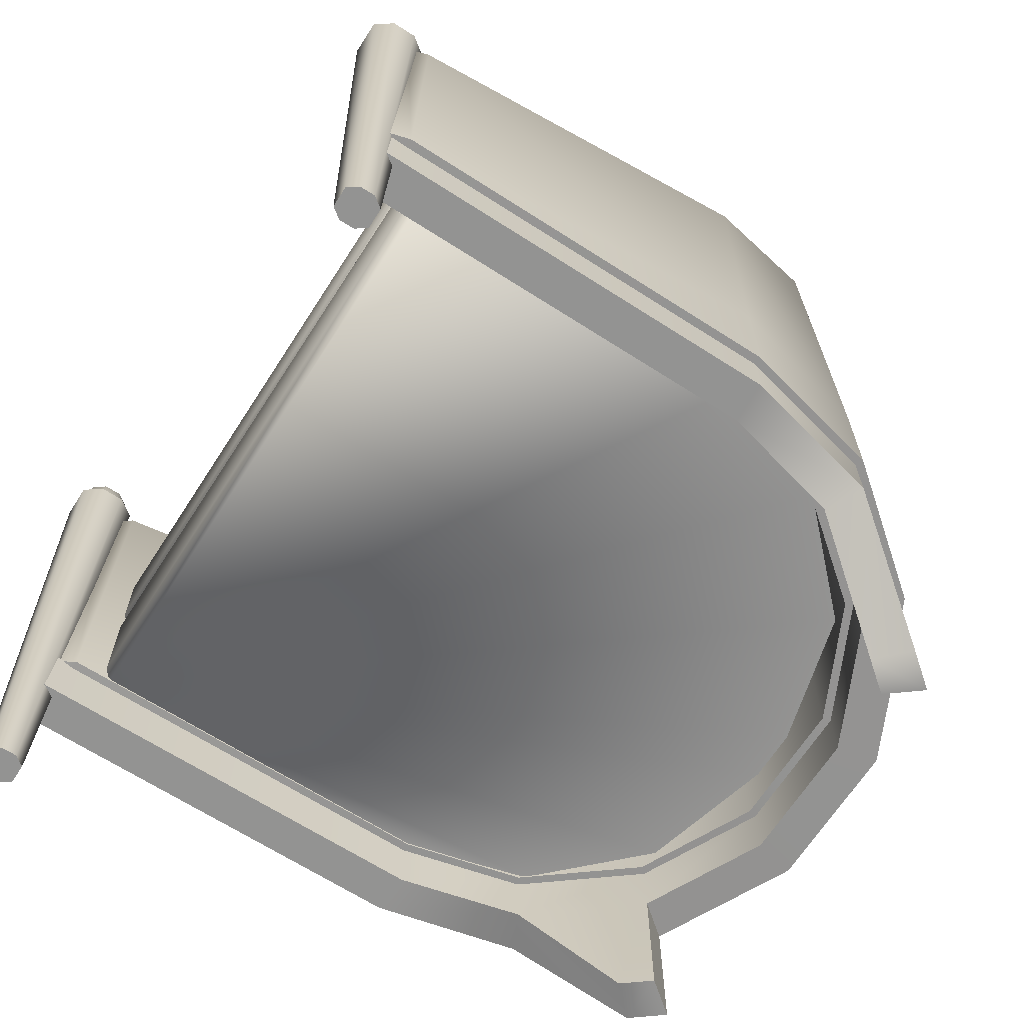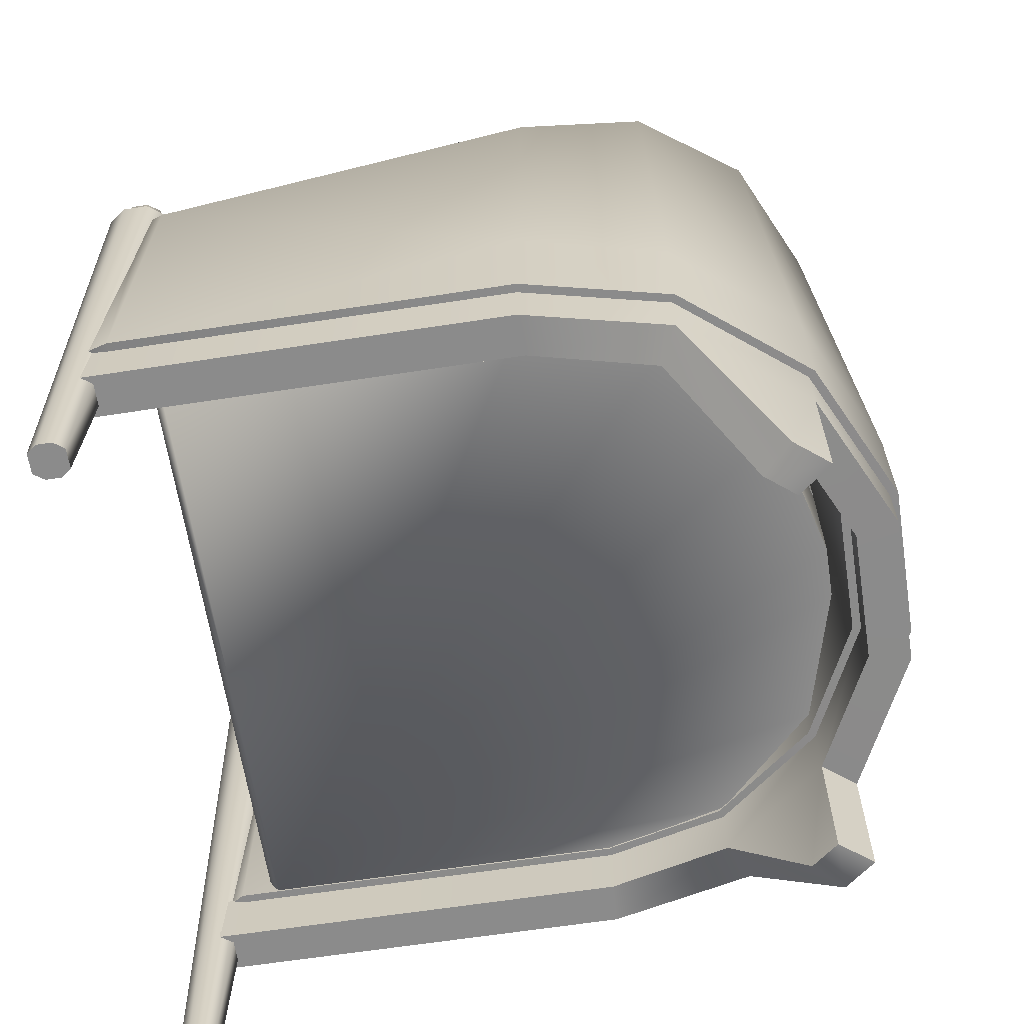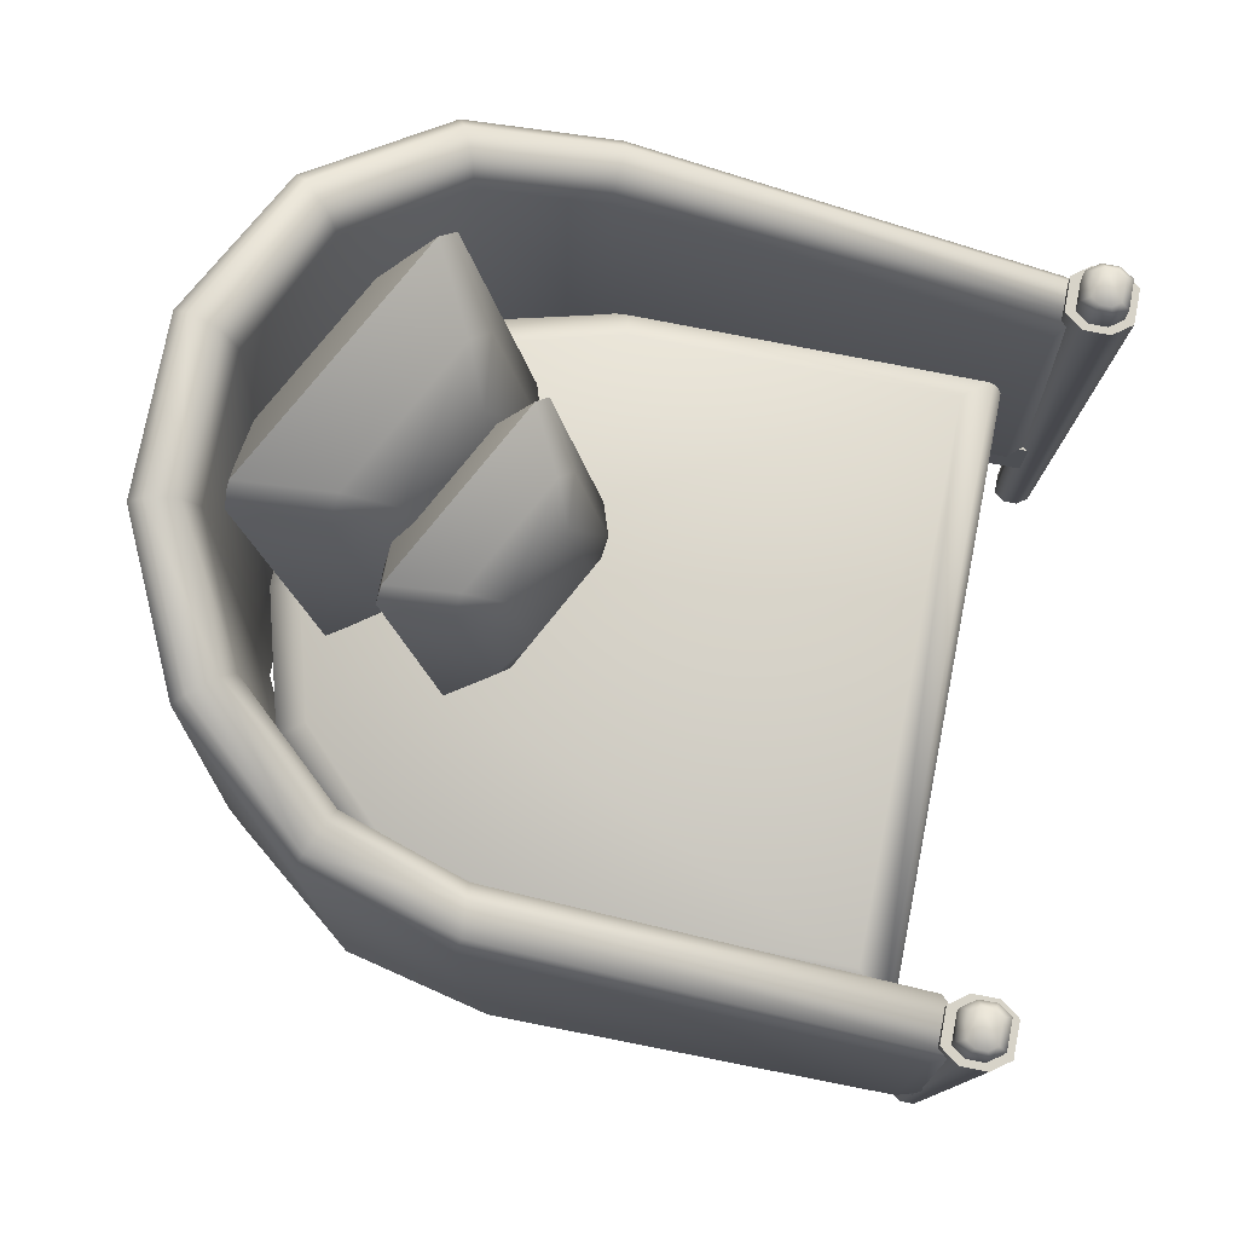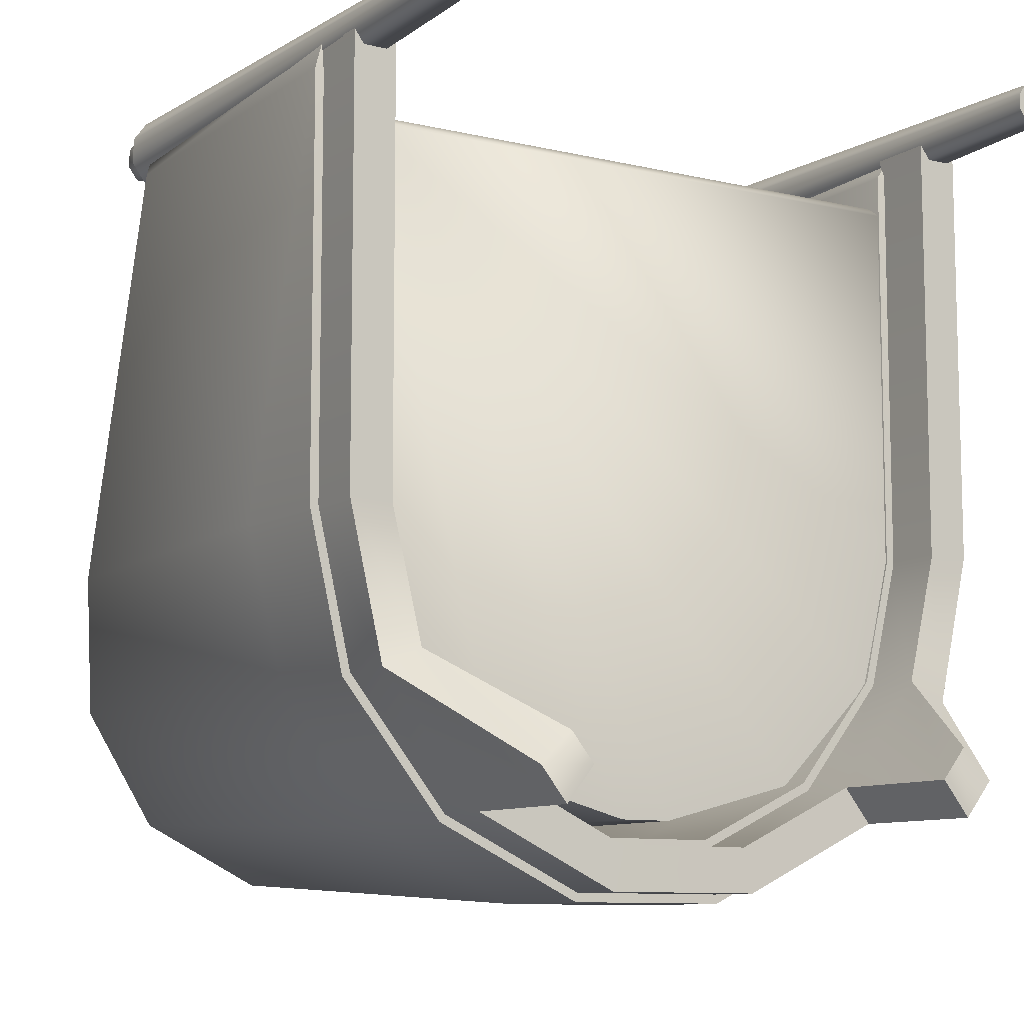
<metadata>
{"format":"obj","ext":"obj","renderer":"f3d","projection":"perspective","resolution":1024,"background":"white","views":[{"elev":-66.7,"azim":57.2,"up":"+Y"},{"elev":-63.8,"azim":98.8,"up":"+Y"},{"elev":76.8,"azim":-78.9,"up":"+Y"},{"elev":-9.5,"azim":-31.8,"up":"+Z"}]}
</metadata>
<code>
g armchair.018_Cube.026
v -0.6145 0.02755 -0.7937
v -0.6791 0.1111 -0.8538
v -0.5166 1.365 -1.166
v -0.4303 1.449 -1.148
v 0.6751 1.449 -0.5729
v 0.7397 1.365 -0.5128
v 0.5771 0.1111 -0.2004
v 0.4909 0.02755 -0.2188
v -0.379 0.5413 -0.401
v -0.3124 1.055 -0.5289
v 0.1356 1.055 -0.2959
v 0.06904 0.5413 -0.1679
v 0.3464 1.266 -0.392
v 0.425 1.165 -0.3188
v 0.3217 0.3674 -0.1201
v 0.2166 0.2656 -0.1425
v -0.4845 0.2656 -0.5072
v -0.5631 0.3674 -0.5804
v -0.4598 1.165 -0.7791
v -0.3548 1.266 -0.7566
v -0.1694 0.259 -1.009
v -0.07791 0.9648 -1.185
v 0.5377 0.9648 -0.8643
v 0.4463 0.259 -0.6884
v 0.5697 1.131 -0.8212
v 0.6483 1.029 -0.7481
v 0.545 0.2315 -0.5494
v 0.4399 0.1297 -0.5718
v -0.2612 0.1297 -0.9365
v -0.3399 0.2315 -1.01
v -0.2365 1.029 -1.208
v -0.1315 1.131 -1.186
v -1.83 -0.5346 1.896
v 1.714 -0.5346 1.896
v 1.594 0.04923 1.663
v -1.71 0.04923 1.663
v -1.889 -0.5929 -0.287
v -0.217 -0.5929 -1.959
v -1.665 -0.5929 -1.123
v -1.053 -0.5929 -1.735
v -0.1936 0.04923 -1.78
v -1.71 0.04923 -0.2635
v -0.9606 0.04923 -1.575
v -1.505 0.04923 -1.03
v 0.101 -0.5929 -1.959
v 1.773 -0.5929 -0.287
v 0.9369 -0.5929 -1.735
v 1.549 -0.5929 -1.123
v 1.594 0.04923 -0.2635
v 0.07751 0.04923 -1.78
v 1.389 0.04923 -1.03
v 0.8445 0.04923 -1.575
v 1.714 -0.1283 1.896
v -1.83 -0.1283 1.896
v -1.053 -0.06996 -1.735
v -0.217 -0.06996 -1.959
v -1.665 -0.06996 -1.123
v -1.889 -0.06996 -0.287
v 1.549 -0.06996 -1.123
v 1.773 -0.06996 -0.287
v 0.9369 -0.06996 -1.735
v 0.101 -0.06996 -1.959
v -1.889 -0.5929 1.841
v -1.889 -0.06996 1.841
v 1.773 -0.06996 1.841
v 1.773 -0.5929 1.841
v 1.742 -1.382 -0.3478
v 1.564 -1.382 -1.089
v 1.064 -1.384 -1.716
v 0.3416 -1.387 -2.064
v -0.4603 -1.387 -2.064
v -1.183 -1.384 -1.716
v -1.683 -1.382 -1.089
v -1.861 -1.382 -0.3478
v 1.742 -0.6549 -0.3478
v 1.564 -0.6796 -1.089
v 1.064 -0.6855 -1.716
v 0.3416 -0.685 -2.064
v -0.4603 -0.685 -2.064
v -1.183 -0.6855 -1.716
v -1.683 -0.6796 -1.089
v -1.861 -0.6549 -0.3478
v 1.895 -1.382 -1.248
v 2.101 -1.382 -0.3478
v 1.293 -1.383 -2.003
v 0.4234 -1.386 -2.422
v -0.542 -1.386 -2.422
v -1.412 -1.383 -2.003
v -2.014 -1.382 -1.248
v -2.219 -1.382 -0.3478
v 1.895 -0.6734 -1.248
v 2.101 -0.6468 -0.3478
v 1.293 -0.6853 -2.003
v 0.4234 -0.6854 -2.422
v -0.542 -0.6854 -2.422
v -1.412 -0.6853 -2.003
v -2.014 -0.6734 -1.248
v -2.219 -0.6468 -0.3478
v 1.87 -1.33 2.247
v -1.989 -1.33 2.247
v 2.049 -1.361 2.247
v -2.167 -1.361 2.247
v 1.246 2.505 -1.8
v -1.365 2.505 -1.8
v -0.5262 2.727 -2.163
v -0.4602 2.503 -1.927
v 1.564 1.982 -1.05
v 1.895 2.033 -1.194
v -1.861 1.638 -0.3838
v 1.742 1.638 -0.3838
v 2.101 1.636 -0.3838
v -1.943 2.125 -1.147
v -1.772 2.133 -1.075
v -2.219 1.636 -0.3838
v 0.4075 2.727 -2.163
v 0.3632 2.682 -2.002
v -1.183 2.312 -1.614
v 1.123 2.478 -1.671
v -1.99 0.9497 2.178
v 1.871 0.9497 2.178
v 2.05 0.9191 2.178
v -2.168 0.9191 2.178
v 1.742 -1.382 2.086
v -1.861 -1.382 2.086
v 2.101 -1.382 2.086
v -2.219 -1.382 2.086
v 0.3416 2.503 -1.927
v 1.064 2.312 -1.614
v -2.014 2.033 -1.194
v -1.412 2.424 -1.873
v 1.653 2.133 -1.075
v 1.85 1.772 -0.3698
v 1.293 2.424 -1.873
v 1.825 2.125 -1.147
v -2.15 1.738 -0.3544
v -0.542 2.659 -2.25
v 0.4234 2.659 -2.25
v -1.242 2.478 -1.671
v -0.4818 2.682 -2.002
v -1.683 1.982 -1.05
v 2.032 1.738 -0.3544
v -1.969 1.772 -0.3698
v 1.742 0.8725 2.052
v 2.101 0.8725 2.052
v -2.219 0.8725 2.052
v -1.861 0.8725 2.052
v -1.83 -1.313 1.896
v 1.714 -1.313 1.896
v 1.594 -0.5399 1.663
v -1.71 -0.5399 1.663
v -1.889 -1.371 -0.287
v -0.217 -1.371 -1.959
v -1.665 -1.371 -1.123
v -1.053 -1.371 -1.735
v -0.1936 -0.5399 -1.78
v -1.71 -0.5399 -0.2635
v -0.9606 -0.5399 -1.575
v -1.505 -0.5399 -1.03
v 0.101 -1.371 -1.959
v 1.773 -1.371 -0.287
v 0.9369 -1.371 -1.735
v 1.549 -1.371 -1.123
v 1.594 -0.5399 -0.2635
v 0.07751 -0.5399 -1.78
v 1.389 -0.5399 -1.03
v 0.8445 -0.5399 -1.575
v 1.714 -0.7174 1.896
v -1.83 -0.7174 1.896
v -1.053 -0.6591 -1.735
v -0.217 -0.6591 -1.959
v -1.665 -0.6591 -1.123
v -1.889 -0.6591 -0.287
v 1.549 -0.6591 -1.123
v 1.773 -0.6591 -0.287
v 0.9369 -0.6591 -1.735
v 0.101 -0.6591 -1.959
v -1.889 -1.371 1.841
v -1.889 -0.6591 1.841
v 1.773 -0.6591 1.841
v 1.773 -1.371 1.841
v 1.612 -1.35 -1.112
v 1.794 -1.35 -0.354
v 1.097 -1.353 -1.757
v 0.3534 -1.355 -2.115
v -0.4721 -1.355 -2.115
v -1.216 -1.353 -1.757
v -1.73 -1.35 -1.112
v -1.913 -1.35 -0.354
v 1.847 -1.351 -1.225
v 2.049 -1.35 -0.342
v 1.26 -1.352 -1.961
v 0.4115 -1.354 -2.37
v -0.5302 -1.354 -2.37
v -1.379 -1.352 -1.961
v -1.966 -1.351 -1.225
v -2.168 -1.35 -0.342
v -1.913 -1.35 2.212
v -2.168 -1.35 2.212
v 2.049 -1.35 2.212
v 1.794 -1.35 2.212
v 1.612 -1.736 -1.113
v 1.794 -1.736 -0.3548
v 1.097 -1.738 -1.758
v 0.3534 -1.741 -2.116
v -0.4721 -1.741 -2.116
v -1.216 -1.738 -1.758
v -1.73 -1.736 -1.113
v -1.913 -1.736 -0.3548
v 1.847 -1.736 -1.226
v 2.049 -1.736 -0.3428
v 1.26 -1.737 -1.962
v 0.4115 -1.74 -2.371
v -0.5302 -1.74 -2.371
v -1.379 -1.737 -1.962
v -1.966 -1.736 -1.226
v -2.168 -1.736 -0.3428
v -1.913 -1.736 2.211
v -2.168 -1.736 2.211
v 2.049 -1.736 2.211
v 1.794 -1.736 2.211
v 1.097 -2.593 -1.758
v 1.243 -2.592 -1.574
v -1.35 -2.593 -1.59
v -1.216 -2.593 -1.758
v 1.26 -2.592 -1.962
v 1.427 -2.592 -1.753
v -1.532 -2.592 -1.77
v -1.379 -2.592 -1.962
v -0.3948 0.03386 -1.48
v -0.4797 0.1438 -1.56
v -0.266 1.793 -1.97
v -0.1525 1.903 -1.946
v 1.301 1.903 -1.19
v 1.386 1.793 -1.111
v 1.173 0.1438 -0.7
v 1.059 0.03386 -0.7242
v -0.08492 0.7096 -0.9639
v 0.002637 1.385 -1.132
v 0.5919 1.385 -0.8257
v 0.5044 0.7096 -0.6574
v 0.8691 1.663 -0.9521
v 0.9726 1.53 -0.8559
v 0.8367 0.4809 -0.5945
v 0.6985 0.347 -0.624
v -0.2237 0.347 -1.104
v -0.3271 0.4809 -1.2
v -0.1912 1.53 -1.461
v -0.05307 1.663 -1.432
v 0.1908 0.3384 -1.763
v 0.3111 1.267 -1.995
v 1.121 1.267 -1.573
v 1.001 0.3384 -1.342
v 1.163 1.485 -1.517
v 1.266 1.351 -1.42
v 1.13 0.3021 -1.159
v 0.9922 0.1682 -1.189
v 0.06999 0.1682 -1.668
v -0.03345 0.3021 -1.764
v 0.1025 1.351 -2.026
v 0.2406 1.485 -1.996
v 1.841 1.074 2.126
v 1.784 1.074 2.204
v 1.822 -2.595 2.213
v 1.868 -2.595 2.149
v 2.073 1.074 2.204
v 2.017 1.074 2.126
v 1.989 -2.595 2.149
v 2.035 -2.595 2.213
v 1.784 1.074 2.312
v 1.841 1.074 2.389
v 1.868 -2.595 2.366
v 1.822 -2.595 2.302
v 2.017 1.074 2.389
v 2.073 1.074 2.312
v 2.035 -2.595 2.302
v 1.989 -2.595 2.366
v 1.743 1.074 2.18
v 1.823 1.074 2.069
v 2.034 1.074 2.069
v 2.114 1.074 2.18
v 1.823 1.074 2.446
v 1.743 1.074 2.335
v 2.114 1.074 2.335
v 2.034 1.074 2.446
v 1.82 1.287 2.224
v 1.855 1.287 2.176
v 2.002 1.287 2.176
v 2.037 1.287 2.224
v 1.855 1.287 2.34
v 1.82 1.287 2.291
v 2.037 1.287 2.291
v 2.002 1.287 2.34
v 1.784 1.231 2.204
v 1.841 1.231 2.126
v 2.017 1.231 2.126
v 2.073 1.231 2.204
v 1.841 1.231 2.389
v 1.784 1.231 2.312
v 2.073 1.231 2.312
v 2.017 1.231 2.389
v -2.128 1.074 2.126
v -2.184 1.074 2.204
v -2.146 -2.595 2.213
v -2.1 -2.595 2.149
v -1.895 1.074 2.204
v -1.951 1.074 2.126
v -1.979 -2.595 2.149
v -1.933 -2.595 2.213
v -2.184 1.074 2.312
v -2.128 1.074 2.389
v -2.1 -2.595 2.366
v -2.146 -2.595 2.302
v -1.951 1.074 2.389
v -1.895 1.074 2.312
v -1.933 -2.595 2.302
v -1.979 -2.595 2.366
v -2.225 1.074 2.18
v -2.145 1.074 2.069
v -1.934 1.074 2.069
v -1.854 1.074 2.18
v -2.145 1.074 2.446
v -2.225 1.074 2.335
v -1.854 1.074 2.335
v -1.934 1.074 2.446
v -2.148 1.287 2.224
v -2.113 1.287 2.176
v -1.966 1.287 2.176
v -1.931 1.287 2.224
v -2.113 1.287 2.34
v -2.148 1.287 2.291
v -1.931 1.287 2.291
v -1.966 1.287 2.34
v -2.184 1.231 2.204
v -2.128 1.231 2.126
v -1.951 1.231 2.126
v -1.895 1.231 2.204
v -2.128 1.231 2.389
v -2.184 1.231 2.312
v -1.895 1.231 2.312
v -1.951 1.231 2.389
g armchair.018_Material
f 1 8 16 17
f 11 10 9 12
f 5 4 20 13
f 7 6 14 15
f 5 13 14 6
f 16 8 7 15
f 1 17 18 2
f 20 4 3 19
f 3 2 18 19
f 11 14 13
f 12 16 15
f 9 18 17
f 10 20 19
f 9 10 19 18
f 12 9 17 16
f 10 11 13 20
f 11 12 15 14
f 1 29 28 8
f 23 24 21 22
f 5 25 32 4
f 7 27 26 6
f 5 6 26 25
f 28 27 7 8
f 1 2 30 29
f 32 31 3 4
f 3 31 30 2
f 23 25 26
f 24 27 28
f 21 29 30
f 22 31 32
f 21 30 31 22
f 24 28 29 21
f 22 32 25 23
f 23 26 27 24
f 63 37 39 40 38 45 47 48 46 66
f 63 64 58 37
f 34 53 54 33
f 41 43 44 42 36 35 49 51 52 50
f 46 60 65 66
f 56 38 40 55
f 55 40 39 57
f 57 39 37 58
f 60 46 48 59
f 59 48 47 61
f 61 47 45 62
f 38 56 62 45
f 35 36 64 65
f 43 41 56 55
f 44 43 55 57
f 42 44 57 58
f 51 49 60 59
f 52 51 59 61
f 50 52 61 62
f 41 50 62 56
f 36 42 58 64
f 49 35 65 60
f 33 54 64 63
f 53 34 66 65
f 34 33 63 66
f 54 53 65 64
f 69 77 78 70
f 67 75 76 68
f 72 80 81 73
f 70 78 79 71
f 68 76 77 69
f 73 81 82 74
f 71 79 80 72
f 85 86 94 93
f 84 83 91 92
f 88 89 97 96
f 86 87 95 94
f 83 85 93 91
f 89 90 98 97
f 87 88 96 95
f 77 128 127 78
f 71 72 88 87
f 75 110 107 76
f 72 73 89 88
f 81 140 109 82
f 73 74 90 89
f 82 109 146 124 74
f 67 68 83 84
f 142 113 112 135
f 68 69 85 83
f 92 111 144 125 84
f 69 70 86 85
f 97 129 130 96
f 70 71 87 86
f 121 120 99 101
f 99 120 143 123
f 98 90 126 145 114
f 96 130 136 95
f 122 119 142 135
f 67 84 125 123
f 90 74 124 126
f 78 127 106 79
f 138 104 112 113
f 98 114 129 97
f 131 134 103 118
f 95 136 137 94
f 94 137 133 93
f 119 100 124 146
f 93 133 108 91
f 139 116 115 105
f 80 117 140 81
f 79 106 117 80
f 76 107 128 77
f 138 139 105 104
f 91 108 111 92
f 131 132 141 134
f 116 118 103 115
f 120 132 110 143
f 121 101 125 144
f 102 122 145 126
f 100 102 126 124
f 101 99 123 125
f 118 116 127 128
f 112 104 130 129
f 132 131 107 110
f 103 134 108 133
f 135 112 129 114
f 104 105 136 130
f 105 115 137 136
f 115 103 133 137
f 139 138 117 106
f 116 139 106 127
f 131 118 128 107
f 138 113 140 117
f 134 141 111 108
f 113 142 109 140
f 141 121 144 111
f 122 135 114 145
f 142 119 146 109
f 119 122 102 100
f 120 121 141 132
f 123 143 110 75 67
f 177 151 153 154 152 159 161 162 160 180
f 177 178 172 151
f 148 167 168 147
f 155 157 158 156 150 149 163 165 166 164
f 160 174 179 180
f 170 152 154 169
f 169 154 153 171
f 171 153 151 172
f 174 160 162 173
f 173 162 161 175
f 175 161 159 176
f 152 170 176 159
f 149 150 178 179
f 157 155 170 169
f 158 157 169 171
f 156 158 171 172
f 165 163 174 173
f 166 165 173 175
f 164 166 175 176
f 155 164 176 170
f 150 156 172 178
f 163 149 179 174
f 147 168 178 177
f 167 148 180 179
f 148 147 177 180
f 168 167 179 178
f 185 193 194 186
f 186 194 195 187
f 187 195 196 188
f 182 190 189 181
f 181 189 191 183
f 183 191 192 184
f 184 192 193 185
f 182 200 199 190
f 196 198 197 188
f 205 206 214 213
f 215 214 228 227
f 207 208 216 215
f 202 201 209 210
f 201 203 221 222
f 203 204 212 211
f 204 205 213 212
f 185 186 206 205
f 195 194 214 215
f 198 196 216 218
f 186 187 207 206
f 196 195 215 216
f 187 188 208 207
f 189 190 210 209
f 197 198 218 217
f 182 181 201 202
f 191 189 209 211
f 199 200 220 219
f 181 183 203 201
f 192 191 211 212
f 200 182 202 220
f 183 184 204 203
f 193 192 212 213
f 190 199 219 210
f 184 185 205 204
f 194 193 213 214
f 188 197 217 208
f 216 208 217 218
f 202 210 219 220
f 224 223 227 228
f 222 221 225 226
f 211 209 226 225
f 203 211 225 221
f 209 201 222 226
f 207 215 227 223
f 206 207 223 224
f 214 206 224 228
f 229 236 244 245
f 239 238 237 240
f 233 232 248 241
f 235 234 242 243
f 233 241 242 234
f 244 236 235 243
f 229 245 246 230
f 248 232 231 247
f 231 230 246 247
f 239 242 241
f 240 244 243
f 237 246 245
f 238 248 247
f 237 238 247 246
f 240 237 245 244
f 238 239 241 248
f 239 240 243 242
f 229 257 256 236
f 251 252 249 250
f 233 253 260 232
f 235 255 254 234
f 233 234 254 253
f 256 255 235 236
f 229 230 258 257
f 260 259 231 232
f 231 259 258 230
f 251 253 254
f 252 255 256
f 249 257 258
f 250 259 260
f 249 258 259 250
f 252 256 257 249
f 250 260 253 251
f 251 254 255 252
f 274 265 296 299
f 268 280 283 275
f 281 271 276 284
f 263 264 267 268 275 276 271 272
f 278 279 267 264
f 278 264 263 277
f 280 268 267 279
f 282 272 271 281
f 284 276 275 283
f 277 263 272 282
f 262 261 278 277
f 266 265 280 279
f 270 269 282 281
f 274 273 284 283
f 269 262 277 282
f 261 266 279 278
f 265 274 283 280
f 273 270 281 284
f 288 287 286 285 290 289 292 291
f 262 269 298 293
f 269 270 297 298
f 261 262 293 294
f 270 273 300 297
f 266 261 294 295
f 273 274 299 300
f 265 266 295 296
f 285 286 294 293
f 287 288 296 295
f 289 290 298 297
f 291 292 300 299
f 290 285 293 298
f 286 287 295 294
f 288 291 299 296
f 292 289 297 300
f 314 305 336 339
f 308 320 323 315
f 321 311 316 324
f 303 304 307 308 315 316 311 312
f 318 319 307 304
f 318 304 303 317
f 320 308 307 319
f 322 312 311 321
f 324 316 315 323
f 317 303 312 322
f 302 301 318 317
f 306 305 320 319
f 310 309 322 321
f 314 313 324 323
f 309 302 317 322
f 301 306 319 318
f 305 314 323 320
f 313 310 321 324
f 328 327 326 325 330 329 332 331
f 302 309 338 333
f 309 310 337 338
f 301 302 333 334
f 310 313 340 337
f 306 301 334 335
f 313 314 339 340
f 305 306 335 336
f 325 326 334 333
f 327 328 336 335
f 329 330 338 337
f 331 332 340 339
f 330 325 333 338
f 326 327 335 334
f 328 331 339 336
f 332 329 337 340

</code>
